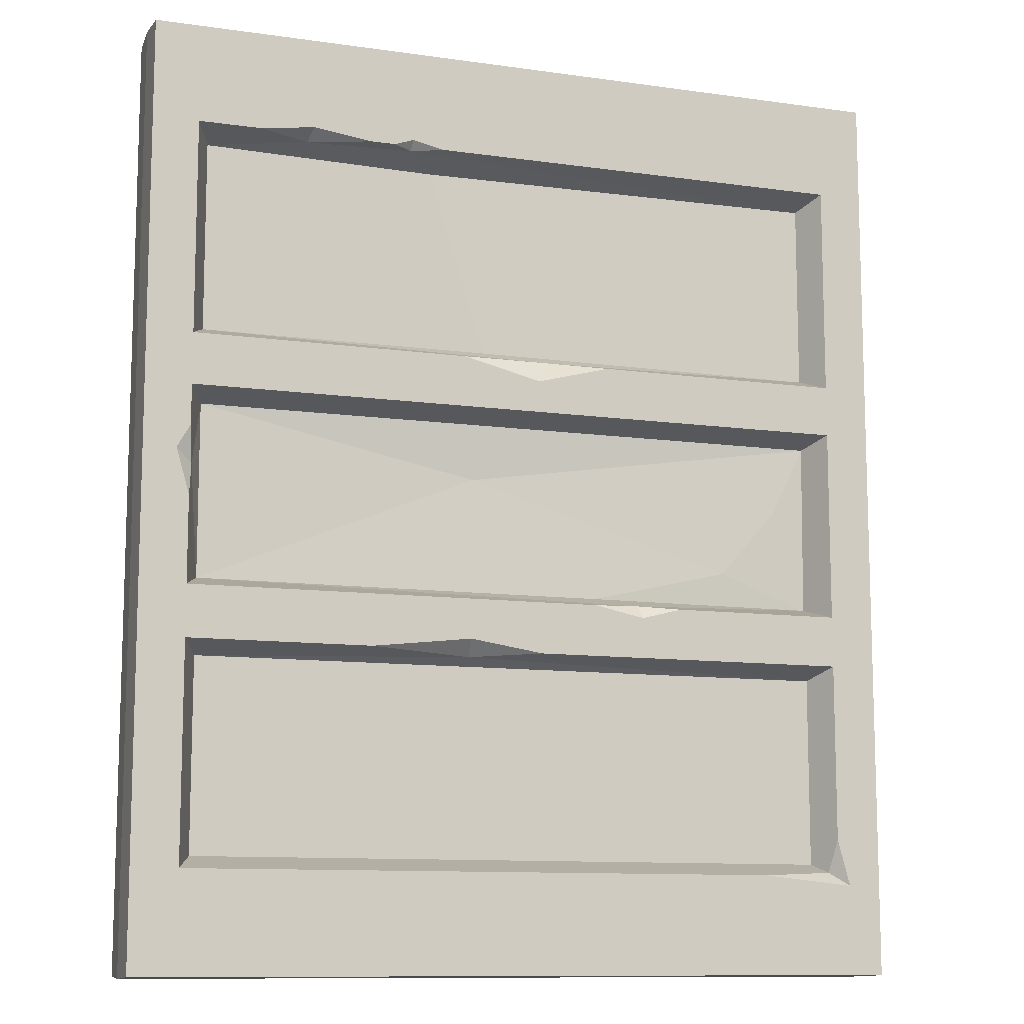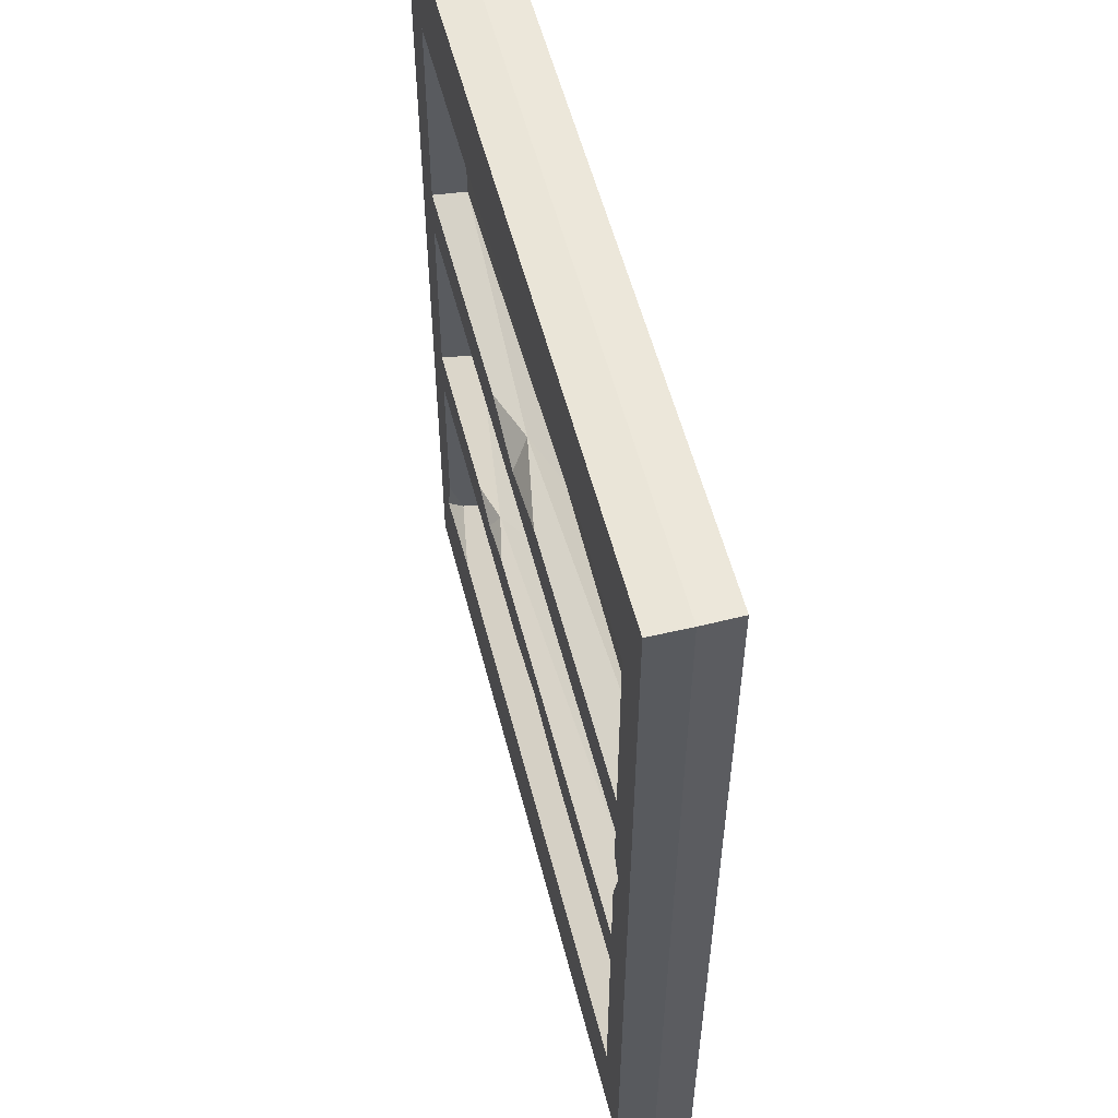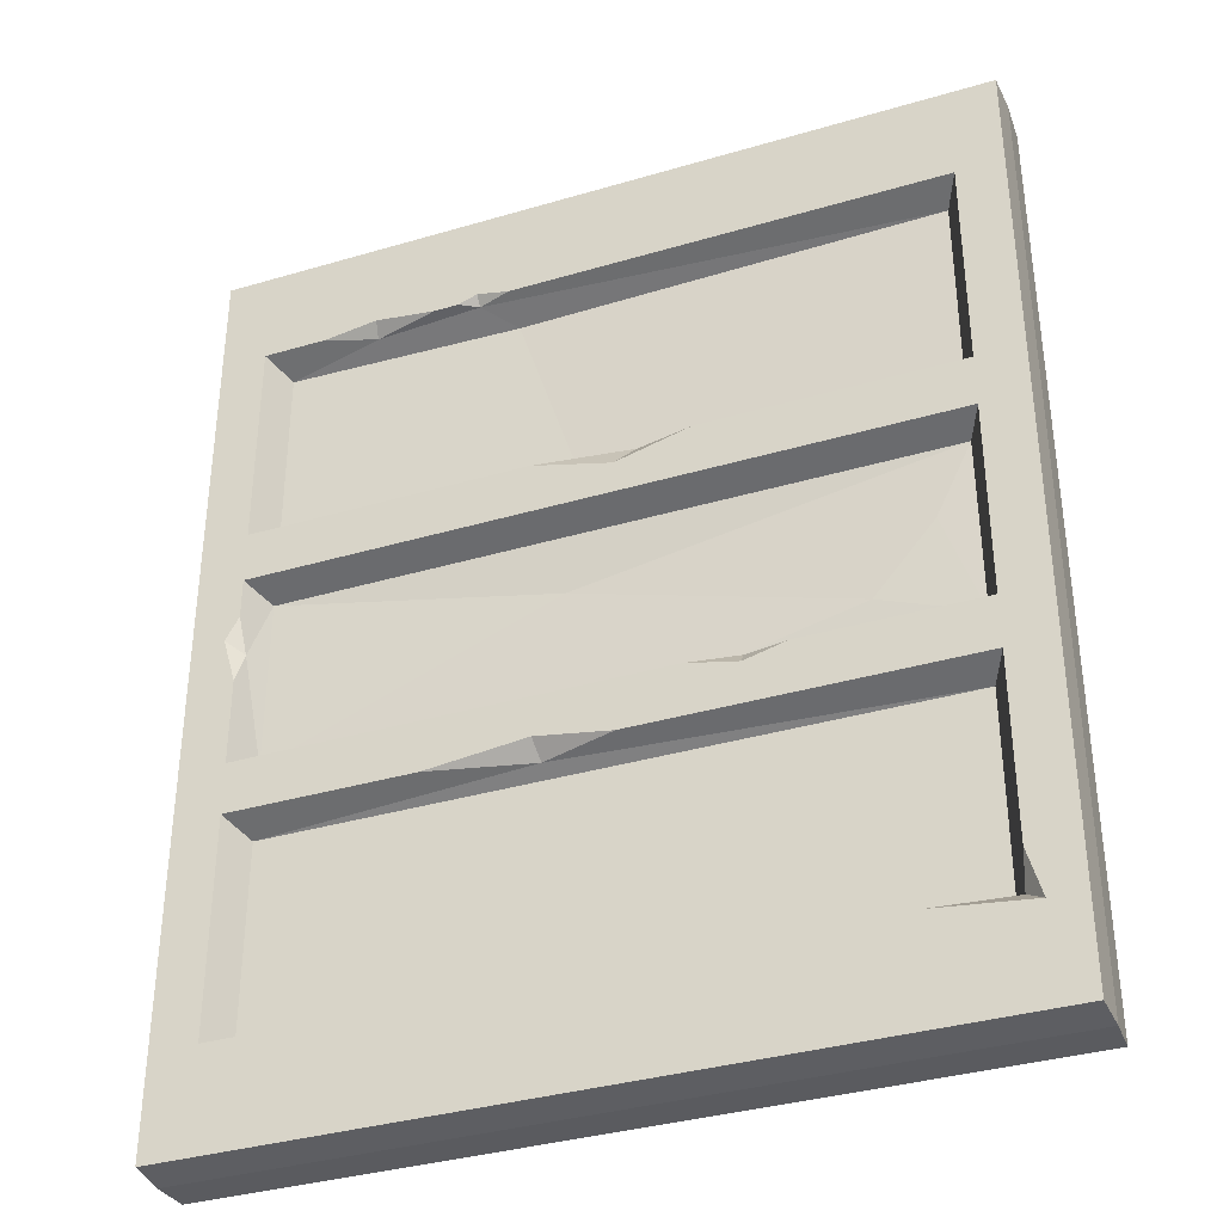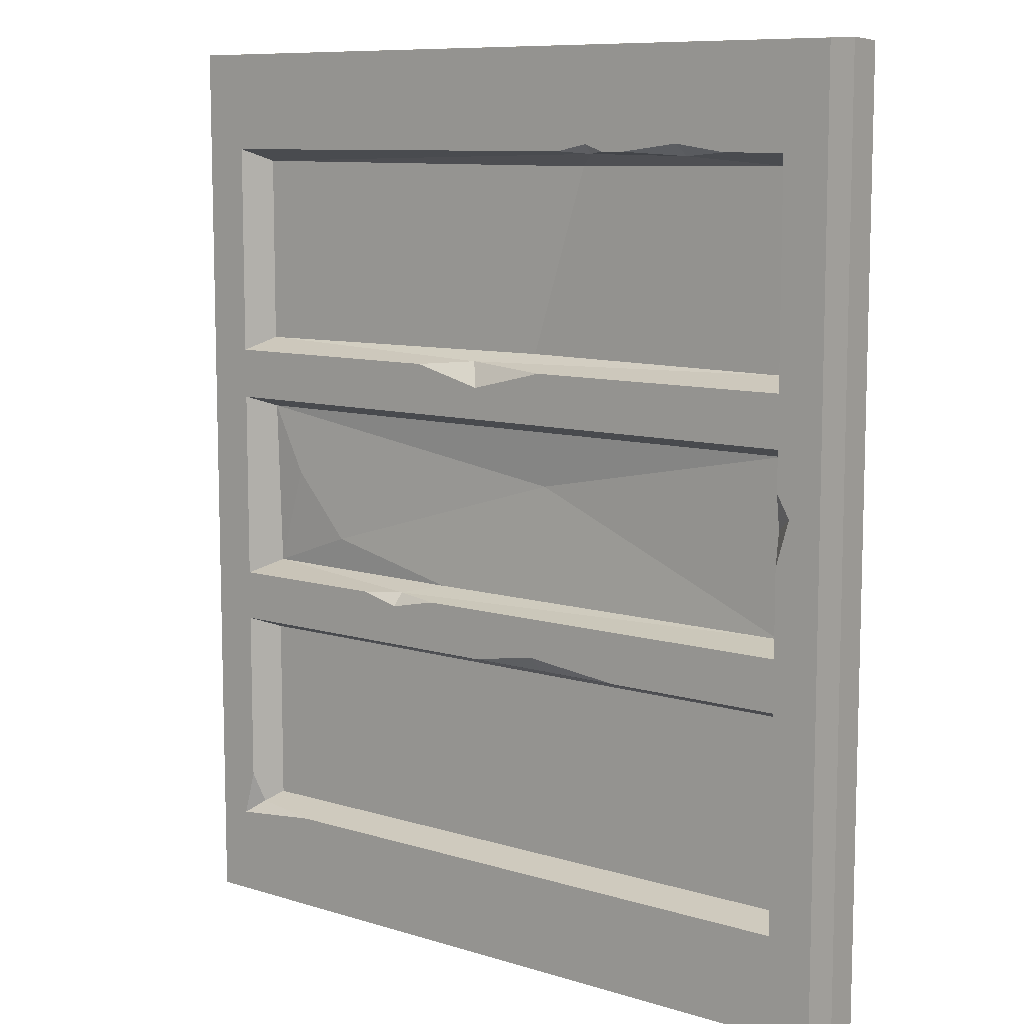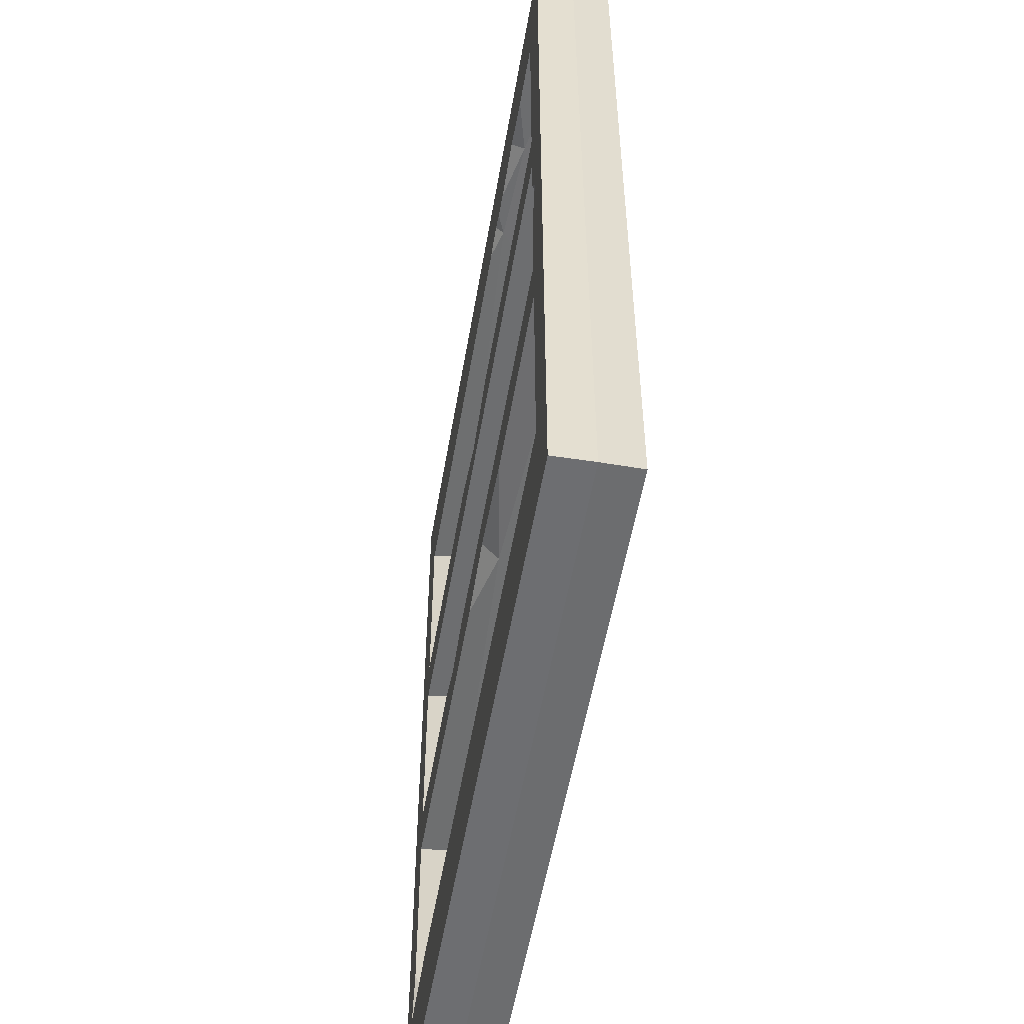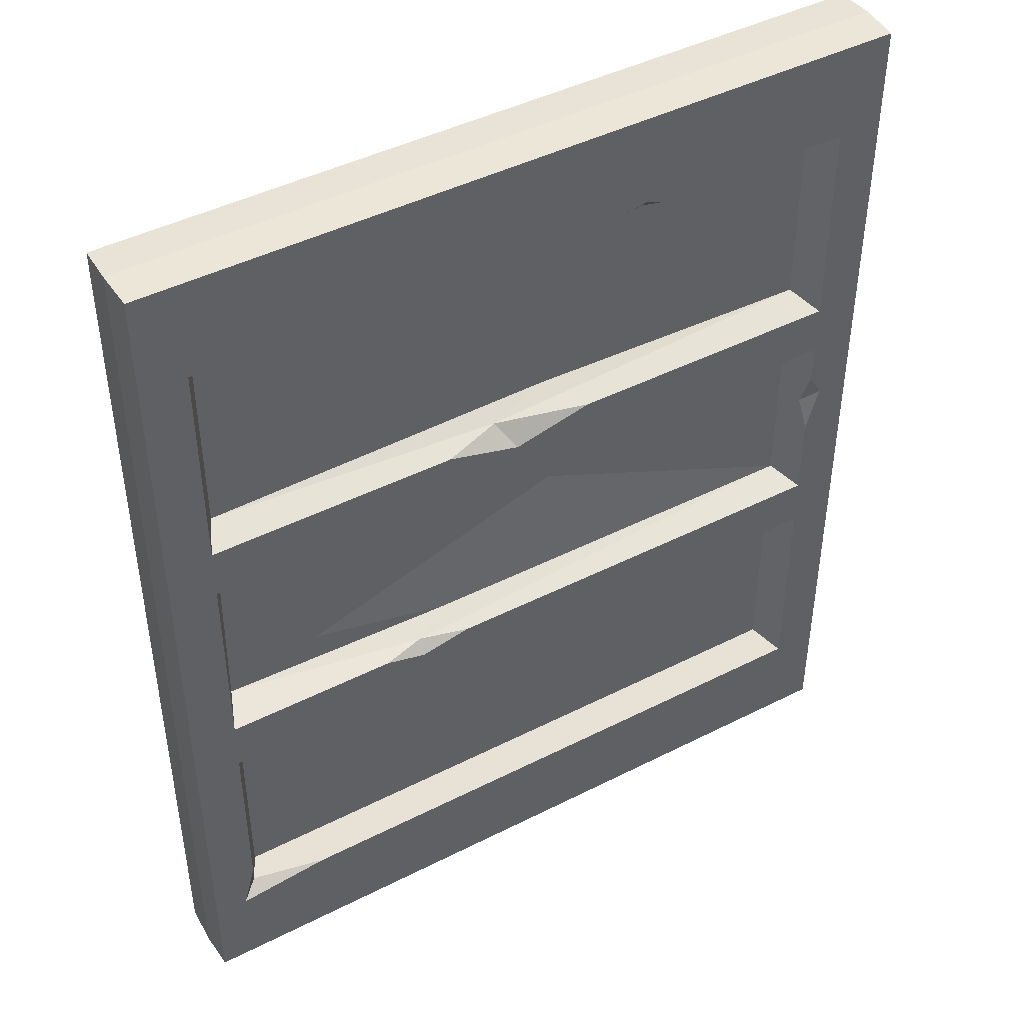
<metadata>
{"format":"obj","ext":"obj","renderer":"f3d","projection":"perspective","resolution":1024,"background":"white","views":[{"elev":-10.9,"azim":-19.3,"up":"+Y"},{"elev":55.6,"azim":-104.3,"up":"+Y"},{"elev":-35.8,"azim":21.2,"up":"+Y"},{"elev":9.4,"azim":-141.3,"up":"+Y"},{"elev":-54.2,"azim":-99.7,"up":"+Y"},{"elev":44.7,"azim":149.4,"up":"+Y"}]}
</metadata>
<code>
v 0 300 12.5
v 250 300 12.5
v 0 0 12.5
v 250 0 12.5
v 14.84 267.8 12.5
v 235.2 267.8 12.5
v 239.3 28.93 12.5
v 14.84 32.06 12.5
v 14.84 198.1 12.5
v 14.84 101.8 12.5
v 235.2 198.1 12.5
v 235.2 101.8 12.5
v 14.84 181.5 12.5
v 14.84 118.4 12.5
v 235.2 181.5 12.5
v 235.2 118.4 12.5
v 19.83 97.71 2.26
v 230.2 97.71 2.26
v 230.2 36.11 2.26
v 19.83 36.11 2.26
v 19.83 263.8 2.26
v 230.2 263.8 2.26
v 230.2 202.2 2.26
v 19.83 202.2 2.26
v 230.2 177.8 2.26
v 19.83 177.8 2.26
v 230.2 122 1.13
v 19.83 122 2.26
v 35.31 267.8 12.5
v 72.08 267.8 12.5
v 51.47 266.6 8.064
v 52.64 270.3 12.5
v 80.04 267.8 12.5
v 96.71 267.8 12.5
v 86.16 267.1 9.743
v 86.25 270.1 12.5
v 154.3 198.1 12.5
v 104.5 198.1 12.5
v 130.3 191.9 12.5
v 135.4 199.8 6.738
v 74.41 101.8 12.5
v 131 101.8 12.5
v 107.8 100.2 7.031
v 107 105.5 12.5
v 149.6 118.4 12.5
v 179.5 118.4 12.5
v 166.3 114.9 12.5
v 165.7 119.3 9.052
v 209 32.06 12.5
v 235.2 43.95 12.5
v 233.7 33.28 8.209
v 14.84 168.5 12.5
v 14.84 146.3 12.5
v 10.54 161.1 12.5
v 16.05 156.8 9.032
v 153.3 122 2.26
v 199.8 133 2.26
v 218.9 155 2.26
v 111.2 159.8 0.1621
v 114.8 202.9 0.7122
v 95.53 263.1 0.7122
v -0.4995 -0.5998 0
v 250.5 -0.5998 0
v 250.5 300.6 0
v -0.4995 300.6 0
v 0 300 -12.5
v 250 300 -12.5
v 0 0 -12.5
v 250 0 -12.5
v 14.84 267.8 -12.5
v 235.2 267.8 -12.5
v 239.3 28.93 -12.5
v 14.84 32.06 -12.5
v 14.84 198.1 -12.5
v 14.84 101.8 -12.5
v 235.2 198.1 -12.5
v 235.2 101.8 -12.5
v 14.84 181.5 -12.5
v 14.84 118.4 -12.5
v 235.2 181.5 -12.5
v 235.2 118.4 -12.5
v 19.83 97.71 -2.26
v 230.2 97.71 -2.26
v 230.2 36.11 -2.26
v 19.83 36.11 -2.26
v 19.83 263.8 -2.26
v 230.2 263.8 -2.26
v 230.2 202.2 -2.26
v 19.83 202.2 -2.26
v 230.2 177.8 -2.26
v 19.83 177.8 -2.26
v 230.2 122 -0.4211
v 19.83 122 -2.26
v 35.31 267.8 -12.5
v 72.08 267.8 -12.5
v 51.47 266.6 -8.064
v 52.64 270.3 -12.5
v 80.04 267.8 -12.5
v 96.71 267.8 -12.5
v 86.16 267.1 -9.743
v 86.25 270.1 -12.5
v 154.3 198.1 -12.5
v 104.5 198.1 -12.5
v 130.3 191.9 -12.5
v 135.4 199.8 -6.738
v 74.41 101.8 -12.5
v 131 101.8 -12.5
v 107.8 100.2 -7.031
v 107 105.5 -12.5
v 149.6 118.4 -12.5
v 179.5 118.4 -12.5
v 166.3 114.9 -12.5
v 165.7 119.3 -9.052
v 209 32.06 -12.5
v 235.2 43.95 -12.5
v 233.7 33.28 -8.209
v 14.84 168.5 -12.5
v 14.84 146.3 -12.5
v 10.54 161.1 -12.5
v 16.05 156.8 -9.032
v 153.3 122 -2.26
v 199.8 133 -2.26
v 218.9 155 -2.26
v 111.2 159.8 -0.1621
v 114.8 202.9 -0.7122
v 95.53 263.1 -0.7122
f 17 20 19 18
f 1 32 36 2
f 2 6 11 15 16 12 50 7 4
f 4 7 49 8 3
f 3 8 10 14 53 54
f 60 23 22 61
f 14 10 41 44
f 15 11 37 39
f 27 58 57
f 18 12 42 43
f 12 18 19 51 50
f 51 19 20 8 49
f 8 20 17 10
f 61 22 35
f 6 22 23 11
f 23 60 40
f 9 24 21 5
f 13 26 25 15
f 15 25 27 16
f 27 56 48
f 26 13 52 55
f 32 29 31
f 30 32 31
f 36 33 35
f 34 36 35
f 38 39 40
f 39 37 40
f 44 41 43
f 42 44 43
f 45 47 48
f 47 46 48
f 51 7 50
f 7 51 49
f 52 54 55
f 54 53 55
f 10 17 43 41
f 17 18 43
f 44 42 12 47
f 14 44 47 45
f 12 16 46 47
f 9 13 39 38
f 13 15 39
f 5 21 31 29
f 35 33 30 31
f 22 6 34 35
f 36 34 6 2
f 32 30 33 36
f 1 5 29 32
f 14 28 55 53
f 28 26 55
f 54 52 13 9 5 1
f 3 54 1
f 11 23 40 37
f 24 9 38 40
f 16 27 48 46
f 28 14 45 48
f 56 28 48
f 59 57 58 25
f 27 25 58
f 56 27 57
f 28 56 57 59
f 26 28 59
f 26 59 25
f 60 24 40
f 21 24 60 61
f 21 61 35 31
f 3 62 63 4
f 2 4 63 64
f 65 1 2 64
f 62 3 1 65
f 82 83 84 85
f 66 67 101 97
f 67 69 72 115 77 81 80 76 71
f 69 68 73 114 72
f 68 119 118 79 75 73
f 125 126 87 88
f 79 109 106 75
f 80 104 102 76
f 92 122 123
f 83 108 107 77
f 77 115 116 84 83
f 116 114 73 85 84
f 73 75 82 85
f 126 100 87
f 71 76 88 87
f 88 105 125
f 74 70 86 89
f 78 80 90 91
f 80 81 92 90
f 92 113 121
f 91 120 117 78
f 97 96 94
f 95 96 97
f 101 100 98
f 99 100 101
f 103 105 104
f 104 105 102
f 109 108 106
f 107 108 109
f 110 113 112
f 112 113 111
f 116 115 72
f 72 114 116
f 117 120 119
f 119 120 118
f 75 106 108 82
f 82 108 83
f 109 112 77 107
f 79 110 112 109
f 77 112 111 81
f 74 103 104 78
f 78 104 80
f 70 94 96 86
f 100 96 95 98
f 87 100 99 71
f 101 67 71 99
f 97 101 98 95
f 66 97 94 70
f 79 118 120 93
f 93 120 91
f 119 66 70 74 78 117
f 68 66 119
f 76 102 105 88
f 89 105 103 74
f 81 111 113 92
f 93 113 110 79
f 121 113 93
f 124 90 123 122
f 92 123 90
f 121 122 92
f 93 124 122 121
f 91 124 93
f 91 90 124
f 125 105 89
f 86 126 125 89
f 86 96 100 126
f 68 69 63 62
f 67 64 63 69
f 65 64 67 66
f 62 65 66 68

</code>
